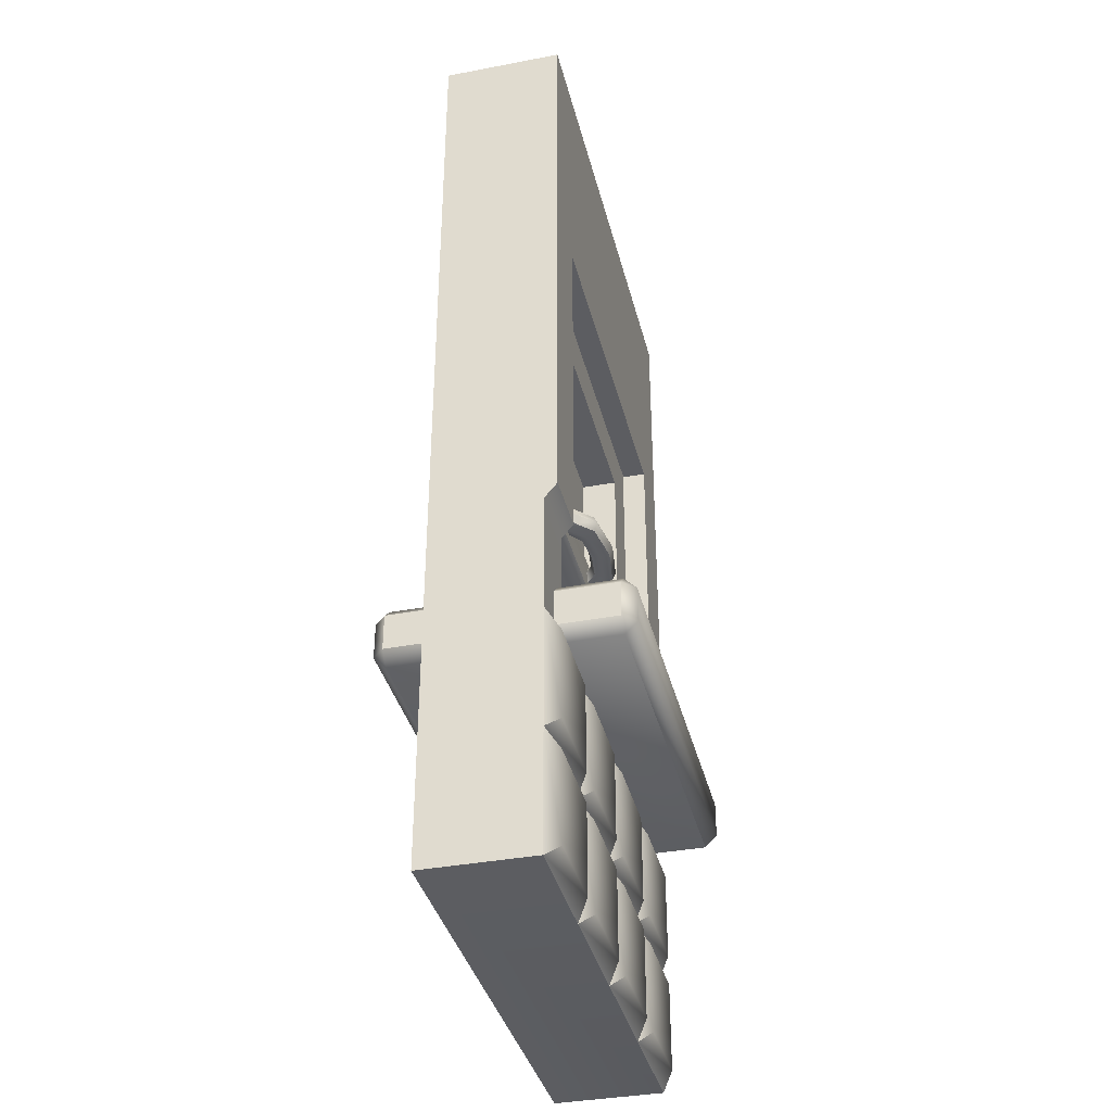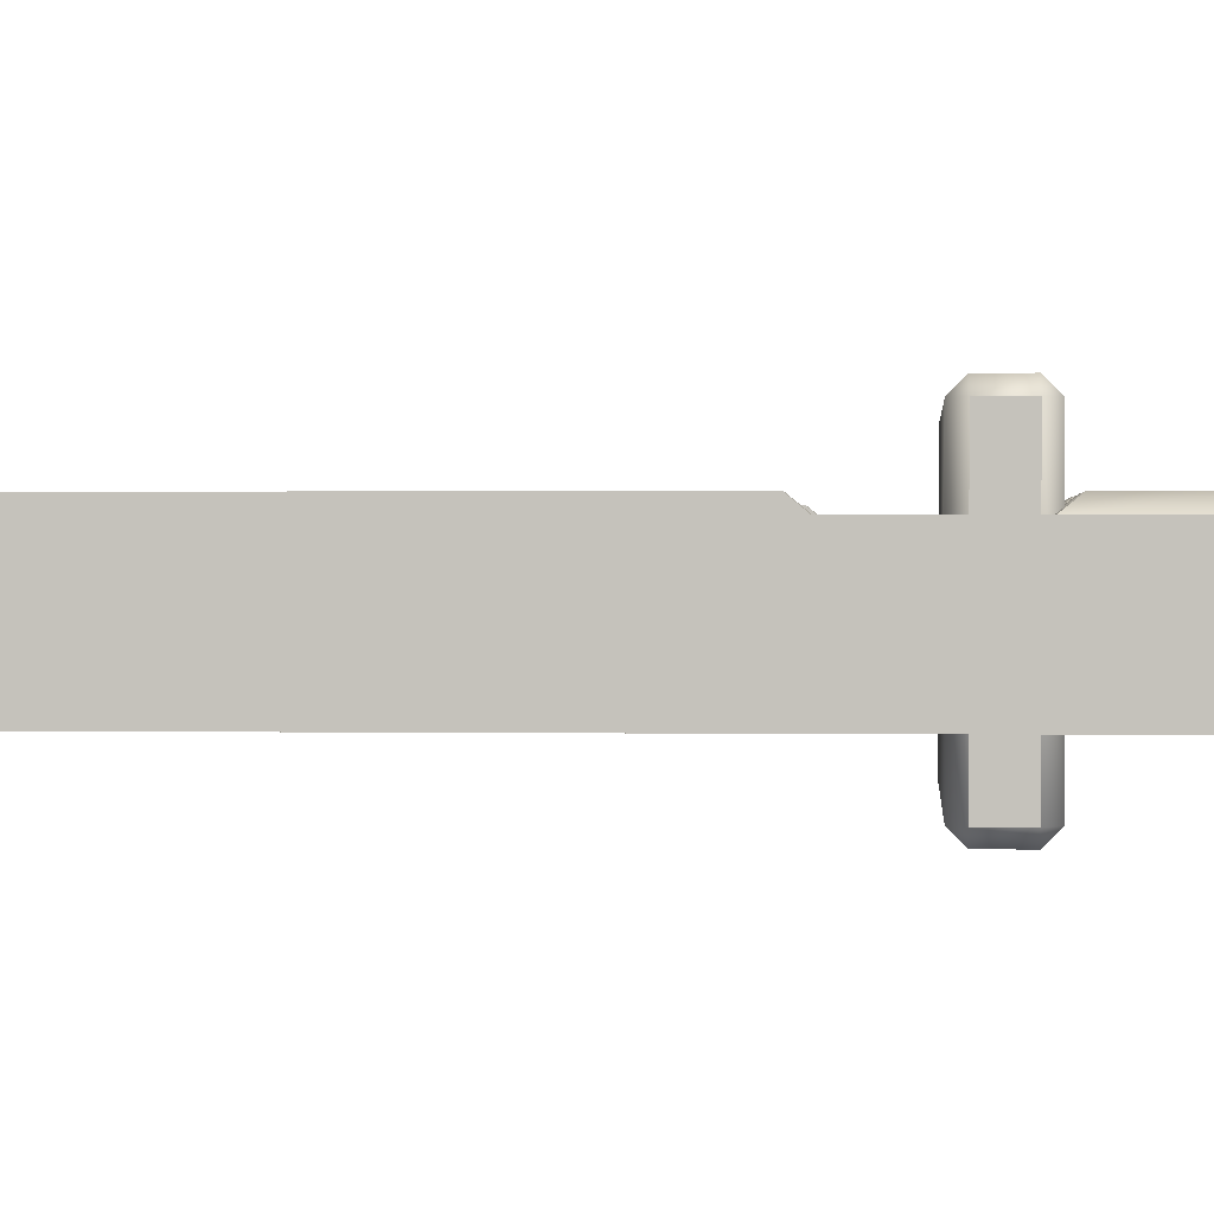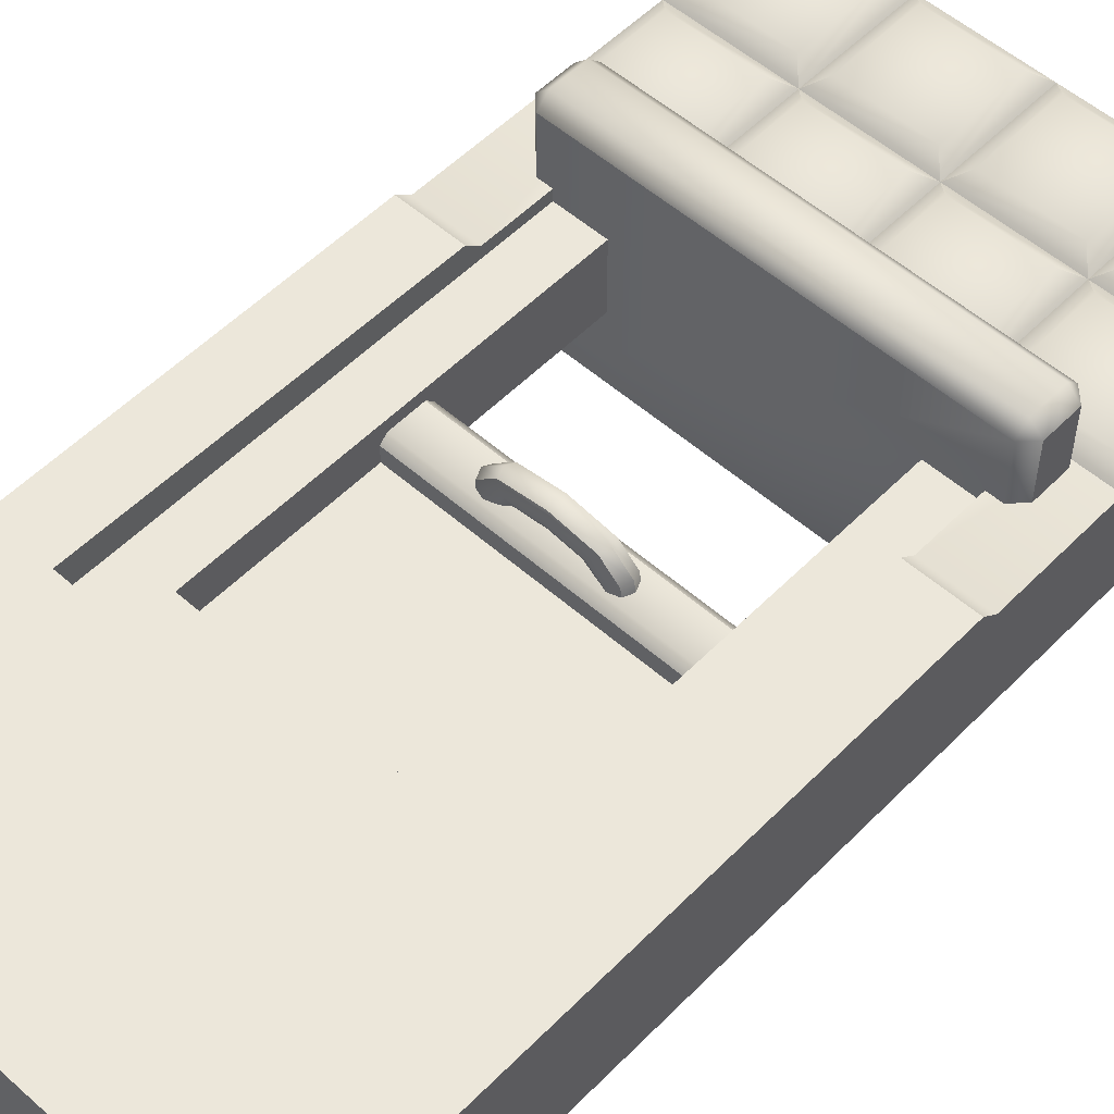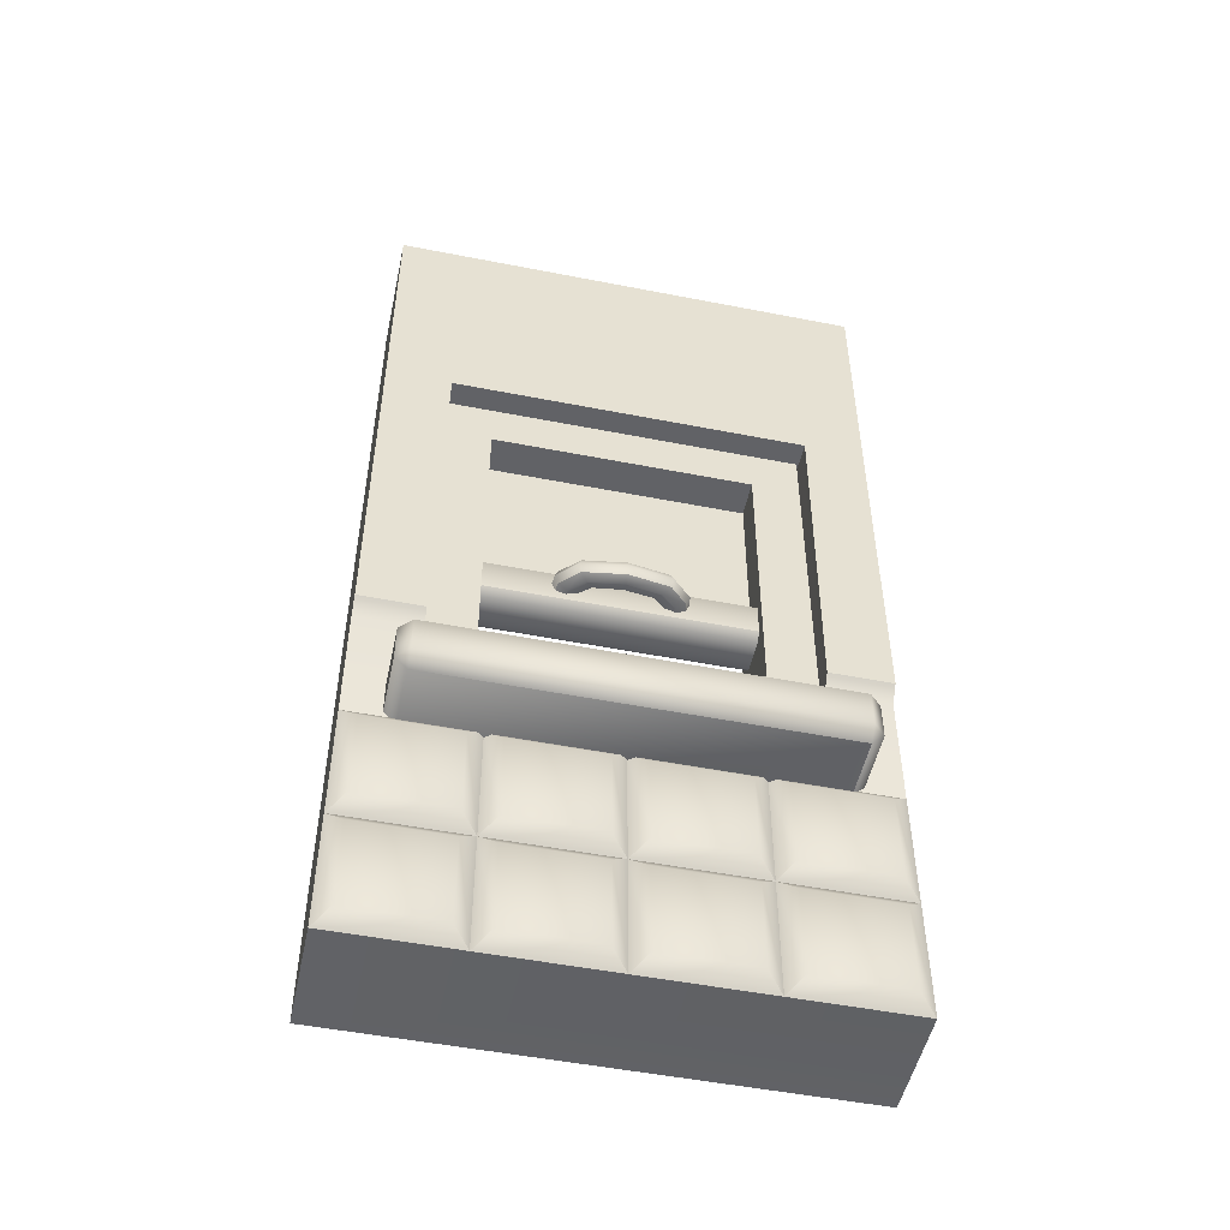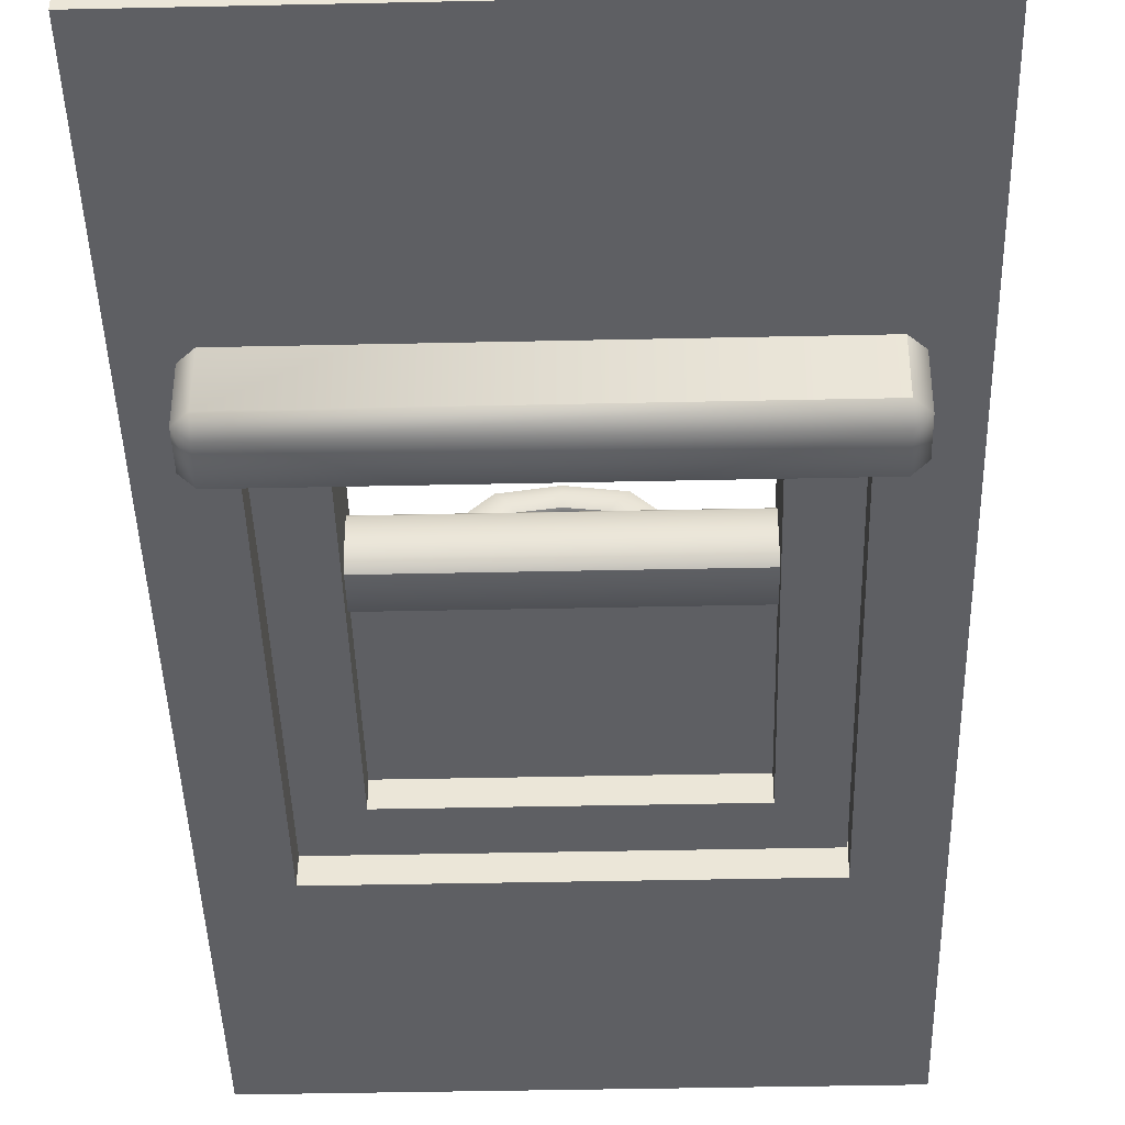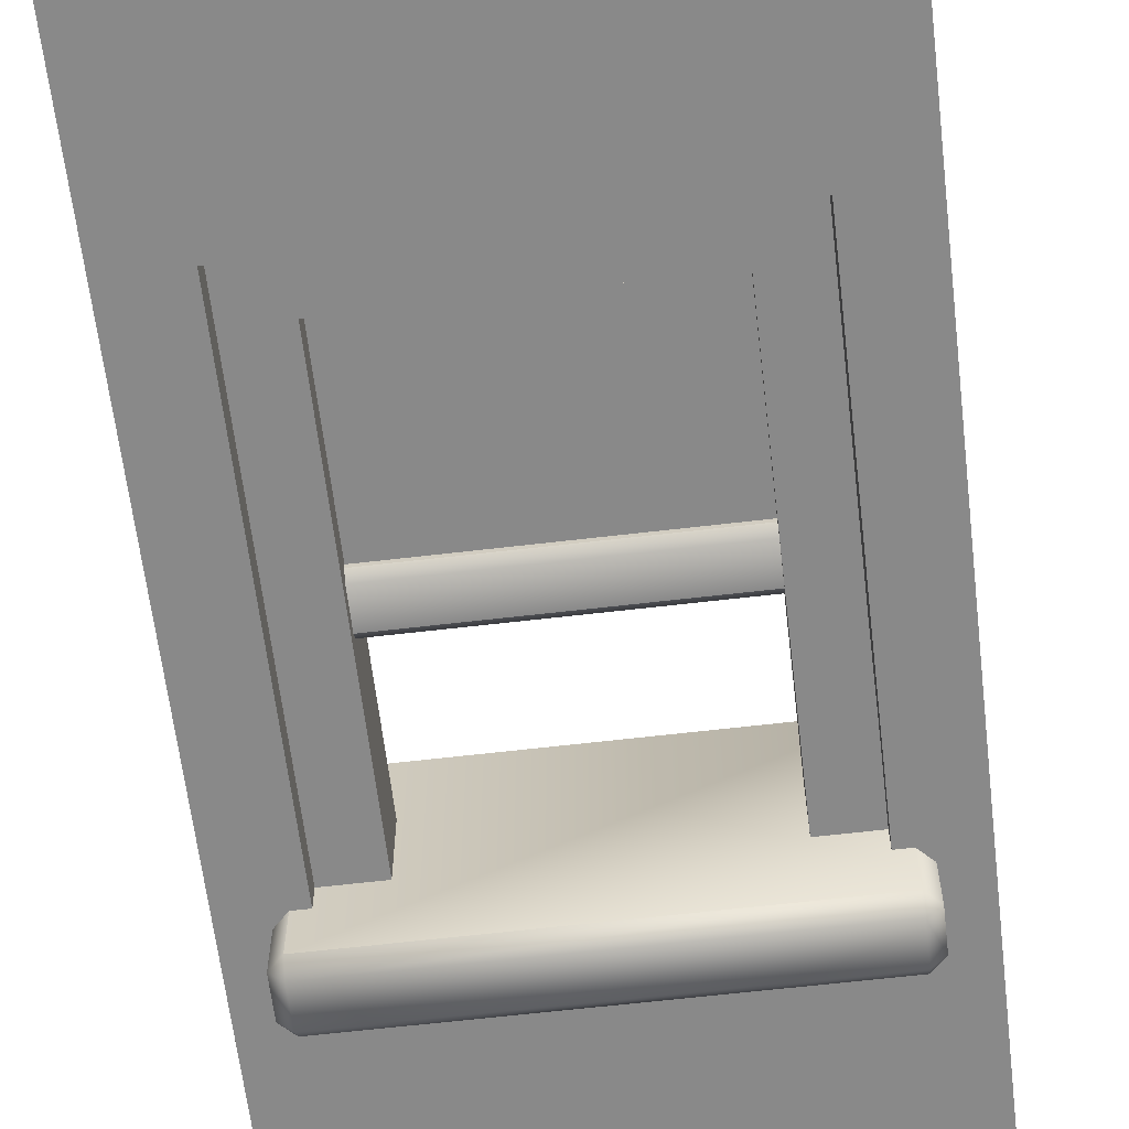
<metadata>
{"format":"obj","ext":"obj","renderer":"f3d","projection":"perspective","resolution":1024,"background":"white","views":[{"elev":-37.2,"azim":-76.3,"up":"+Y"},{"elev":0.6,"azim":-85.5,"up":"+Z"},{"elev":53.9,"azim":-136.9,"up":"+Z"},{"elev":-50.7,"azim":-12.1,"up":"+Y"},{"elev":-41.9,"azim":1.5,"up":"+Z"},{"elev":-63.0,"azim":-173.2,"up":"+Z"}]}
</metadata>
<code>
o wall_tiled_window
v 1 0 -0.2492
v 1 -0 0.2008
v 1 4 -0.2492
v 1 4 0.2008
v -1 0 0.2008
v -1 4 -0.2492
v -1 0 -0.2492
v -1 4 0.2008
v 0.75 3 0.2008
v 0.74 3 -0.2492
v -0.73 3 0.2008
v -0.74 3 -0.2492
v 0.74 1 0.2008
v 0.74 1 -0.2492
v -0.74 1 0.2008
v -0.74 1 -0.2492
v 0.74 1.5 0.2008
v 0.74 1.5 -0.2492
v -0.74 1.5 0.2008
v -0.74 1.5 -0.2492
v -0.8 0.975 0.4508
v -0.8 1.025 0.5008
v -0.85 1.025 0.4508
v -0.8 1.175 0.5008
v -0.8 1.225 0.4508
v -0.85 1.175 0.4508
v -0.8 0.975 -0.4492
v -0.85 1.025 -0.4492
v -0.8 1.025 -0.4992
v -0.8 1.225 -0.4492
v -0.8 1.175 -0.4992
v -0.85 1.175 -0.4492
v 0.8 0.975 0.4508
v 0.85 1.025 0.4508
v 0.8 1.025 0.5008
v 0.8 1.225 0.4508
v 0.8 1.175 0.5008
v 0.85 1.175 0.4508
v 0.8 0.975 -0.4492
v 0.8 1.025 -0.4992
v 0.85 1.025 -0.4492
v 0.8 1.225 -0.4492
v 0.85 1.175 -0.4492
v 0.8 1.175 -0.4992
v -0.62 1.89 0.07081
v -0.62 1.92 0.1008
v -0.62 2.06 0.1008
v -0.62 2.09 0.07081
v -0.62 1.89 -0.06919
v -0.62 1.92 -0.09919
v -0.62 2.09 -0.06919
v -0.62 2.06 -0.09919
v 0.62 1.89 0.07081
v 0.62 1.92 0.1008
v 0.62 2.09 0.07081
v 0.62 2.06 0.1008
v 0.62 1.89 -0.06919
v 0.62 1.92 -0.09919
v 0.62 2.09 -0.06919
v 0.62 2.06 -0.09919
v -0.1725 1.964 0.2073
v -0.1725 2.036 0.2073
v 0.1725 1.964 0.2073
v 0.1725 2.036 0.2073
v 0.1196 1.964 0.1411
v -0.1196 1.964 0.1411
v -0.1196 2.036 0.1411
v 0.1196 2.036 0.1411
v -0.2588 2.036 0.04125
v -0.2588 1.964 0.04125
v -0.1794 1.964 0.04125
v 0.1794 2.036 0.04125
v 0.2588 2.036 0.04125
v 0.2588 1.964 0.04125
v 0.1794 1.964 0.04125
v -0.1794 2.036 0.04125
v -0.1825 2 0.2197
v 0.1825 2 0.2197
v 0 1.964 0.1561
v 0 2.036 0.1561
v 0 1.964 0.2322
v 0 2.036 0.2322
v -0.1097 2 0.1287
v 0.1097 2 0.1287
v -0.2737 2 0.04125
v -0.2191 1.951 0.04125
v 0.2191 2.049 0.04125
v 0.2737 2 0.04125
v 0.2191 1.951 0.04125
v -0.2191 2.049 0.04125
v -0.1645 2 0.04125
v 0.1645 2 0.04125
v 0.1719 1.964 0.09868
v 0.248 1.964 0.1367
v 0.248 2.036 0.1367
v -0.1719 1.964 0.09868
v -0.1719 2.036 0.09868
v -0.248 1.964 0.1367
v 0.1719 2.036 0.09868
v -0.248 2.036 0.1367
v -0.1461 2.049 0.1742
v -0.1461 1.951 0.1742
v 0.1461 2.049 0.1742
v 0.1461 1.951 0.1742
v -0.21 1.951 0.1177
v 0.21 1.951 0.1177
v -0.21 2.049 0.1177
v 0 2.049 0.1942
v 0 1.951 0.1942
v 0 2 0.2465
v 0 2 0.1418
v -0.1577 2 0.09154
v 0.1577 2 0.09154
v 0.21 2.049 0.1177
v 0.2623 2 0.1439
v -0.2623 2 0.1439
v -0.7 1.99 0.000806
v 0.7 1.99 0.000806
v -0.7 2.89 0.000806
v 0.7 2.89 0.000806
v -0.7 2.89 -0.04919
v -0.7 1.99 -0.04919
v 0.7 1.99 -0.04919
v 0.7 2.89 -0.04919
v 0.74 1 0.1508
v -0.74 1 0.1508
v 0.74 3 0.1508
v -0.74 3 0.1508
v 0.54 1 0.1508
v -0.54 1 0.1508
v 0.54 2.8 0.1508
v -0.54 2.8 0.1508
v 0.74 1 -0.1492
v -0.74 1 -0.1492
v 0.74 3 -0.1492
v -0.74 3 -0.1492
v 0.54 1 -0.1492
v -0.54 1 -0.1492
v 0.54 2.8 -0.1492
v -0.54 2.8 -0.1492
v 1 0 0.2008
v 1 1.5 0.2008
v 1 1.5 -0.2492
v -1 1.5 -0.2492
v -1 1.5 0.2008
v -1 4 0.2508
v 1 4 0.2508
v 0.75 3 0.2508
v -0.73 3 0.2508
v 0.74 1.56 0.2508
v -0.74 1.56 0.2508
v -1 1.56 0.2508
v 1 1.56 0.2508
v 1 -0 0.2008
v -0.9363 0.06372 0.2508
v -1 -0 0.2008
v -0.9363 0.4363 0.2508
v -1 0.5 0.2008
v -0.5637 0.06372 0.2508
v -0.5 -0 0.2008
v -0.5637 0.4363 0.2508
v -0.5 0.5 0.2008
v -0.9363 0.5637 0.2508
v -0.9363 0.9363 0.2508
v -1 1 0.2008
v -0.5637 0.5637 0.2508
v -0.5637 0.9363 0.2508
v -0.5 1 0.2008
v -0.4363 0.06372 0.2508
v -0.4363 0.4363 0.2508
v -0.06372 0.06372 0.2508
v -0.06372 0.4363 0.2508
v -0.4363 0.5637 0.2508
v -0.4363 0.9363 0.2508
v -0.06372 0.5637 0.2508
v -0.06372 0.9363 0.2508
v 0.06372 0.06372 0.2508
v -0 -0 0.2008
v 0.06372 0.4363 0.2508
v 0.4363 0.06372 0.2508
v 0.5 -0 0.2008
v 0.4363 0.4363 0.2508
v 0.5 0.5 0.2008
v 0.06372 0.5637 0.2508
v -0 0.5 0.2008
v 0.06372 0.9363 0.2508
v -0 1 0.2008
v 0.4363 0.5637 0.2508
v 0.4363 0.9363 0.2508
v 0.5637 0.06372 0.2508
v 0.5637 0.4363 0.2508
v 0.9363 0.06372 0.2508
v 0.9363 0.4363 0.2508
v 0.5637 0.5637 0.2508
v 0.5637 0.9363 0.2508
v 0.5 1 0.2008
v 0.9363 0.5637 0.2508
v 1 0.5 0.2008
v 0.9363 0.9363 0.2508
v 1 1 0.2008
f 3 143 18 10
f 7 1 2 5
f 5 2 13 15
f 5 15 19 145
f 3 6 8 4
f 3 10 12 6
f 9 17 150 148
f 17 18 14 13
f 144 7 5 145
f 141 142 17 13 2
f 10 9 11 12
f 14 16 15 13
f 19 15 16 20
f 8 145 152 146
f 9 10 18 17
f 11 19 20 12
f 6 12 20 144
f 35 37 24 22
f 41 43 38 34
f 42 30 25 36
f 23 26 32 28
f 29 31 44 40
f 21 22 23
f 24 25 26
f 27 28 29
f 30 31 32
f 33 34 35
f 36 37 38
f 39 40 41
f 42 43 44
f 27 21 23 28
f 22 24 26 23
f 25 30 32 26
f 31 29 28 32
f 39 27 29 40
f 30 42 44 31
f 43 41 40 44
f 33 39 41 34
f 42 36 38 43
f 37 35 34 38
f 21 33 35 22
f 36 25 24 37
f 27 39 33 21
f 54 56 47 46
f 59 51 48 55
f 50 52 60 58
f 57 49 50 58
f 51 59 60 52
f 45 53 54 46
f 55 48 47 56
f 49 57 53 45
f 61 98 105 102
f 98 70 86 105
f 105 86 71 96
f 102 105 96 66
f 65 93 106 104
f 93 75 89 106
f 106 89 74 94
f 104 106 94 63
f 67 97 107 101
f 97 76 90 107
f 107 90 69 100
f 101 107 100 62
f 68 80 108 103
f 80 67 101 108
f 108 101 62 82
f 103 108 82 64
f 66 79 109 102
f 79 65 104 109
f 109 104 63 81
f 102 109 81 61
f 64 82 110 78
f 82 62 77 110
f 110 77 61 81
f 78 110 81 63
f 66 83 111 79
f 83 67 80 111
f 111 80 68 84
f 79 111 84 65
f 67 83 112 97
f 83 66 96 112
f 112 96 71 91
f 97 112 91 76
f 65 84 113 93
f 84 68 99 113
f 113 99 72 92
f 93 113 92 75
f 64 95 114 103
f 95 73 87 114
f 114 87 72 99
f 103 114 99 68
f 64 78 115 95
f 78 63 94 115
f 115 94 74 88
f 95 115 88 73
f 62 100 116 77
f 100 69 85 116
f 116 85 70 98
f 77 116 98 61
f 127 131 129 125
f 128 126 130 132
f 128 132 131 127
f 135 133 137 139
f 136 140 138 134
f 136 135 139 140
f 140 132 130 138
f 137 129 131 139
f 139 131 132 140
f 4 142 143 3
f 142 141 1 143
f 1 141 2
f 1 7 16 14
f 145 8 6 144
f 7 144 20 16
f 1 14 18 143
f 19 11 149 151
f 146 149 148 147
f 147 148 150 153
f 146 152 151 149
f 145 19 151 152
f 11 9 148 149
f 17 142 153 150
f 142 4 147 153
f 4 8 146 147
f 159 161 157 155
f 155 157 158 156
f 161 159 160 162
f 156 160 159 155
f 162 158 157 161
f 166 167 164 163
f 163 164 165 158
f 167 166 162 168
f 158 162 166 163
f 168 165 164 167
f 171 172 170 169
f 169 170 162 160
f 172 171 178 185
f 160 178 171 169
f 185 162 170 172
f 175 176 174 173
f 173 174 168 162
f 176 175 185 187
f 162 185 175 173
f 187 168 174 176
f 180 182 179 177
f 177 179 185 178
f 182 180 181 183
f 178 181 180 177
f 183 185 179 182
f 188 189 186 184
f 184 186 187 185
f 189 188 183 196
f 185 183 188 184
f 196 187 186 189
f 192 193 191 190
f 190 191 183 181
f 193 192 154 198
f 181 154 192 190
f 198 183 191 193
f 197 199 195 194
f 194 195 196 183
f 199 197 198 200
f 183 198 197 194
f 200 196 195 199
f 117 118 120 119
f 122 121 124 123

</code>
